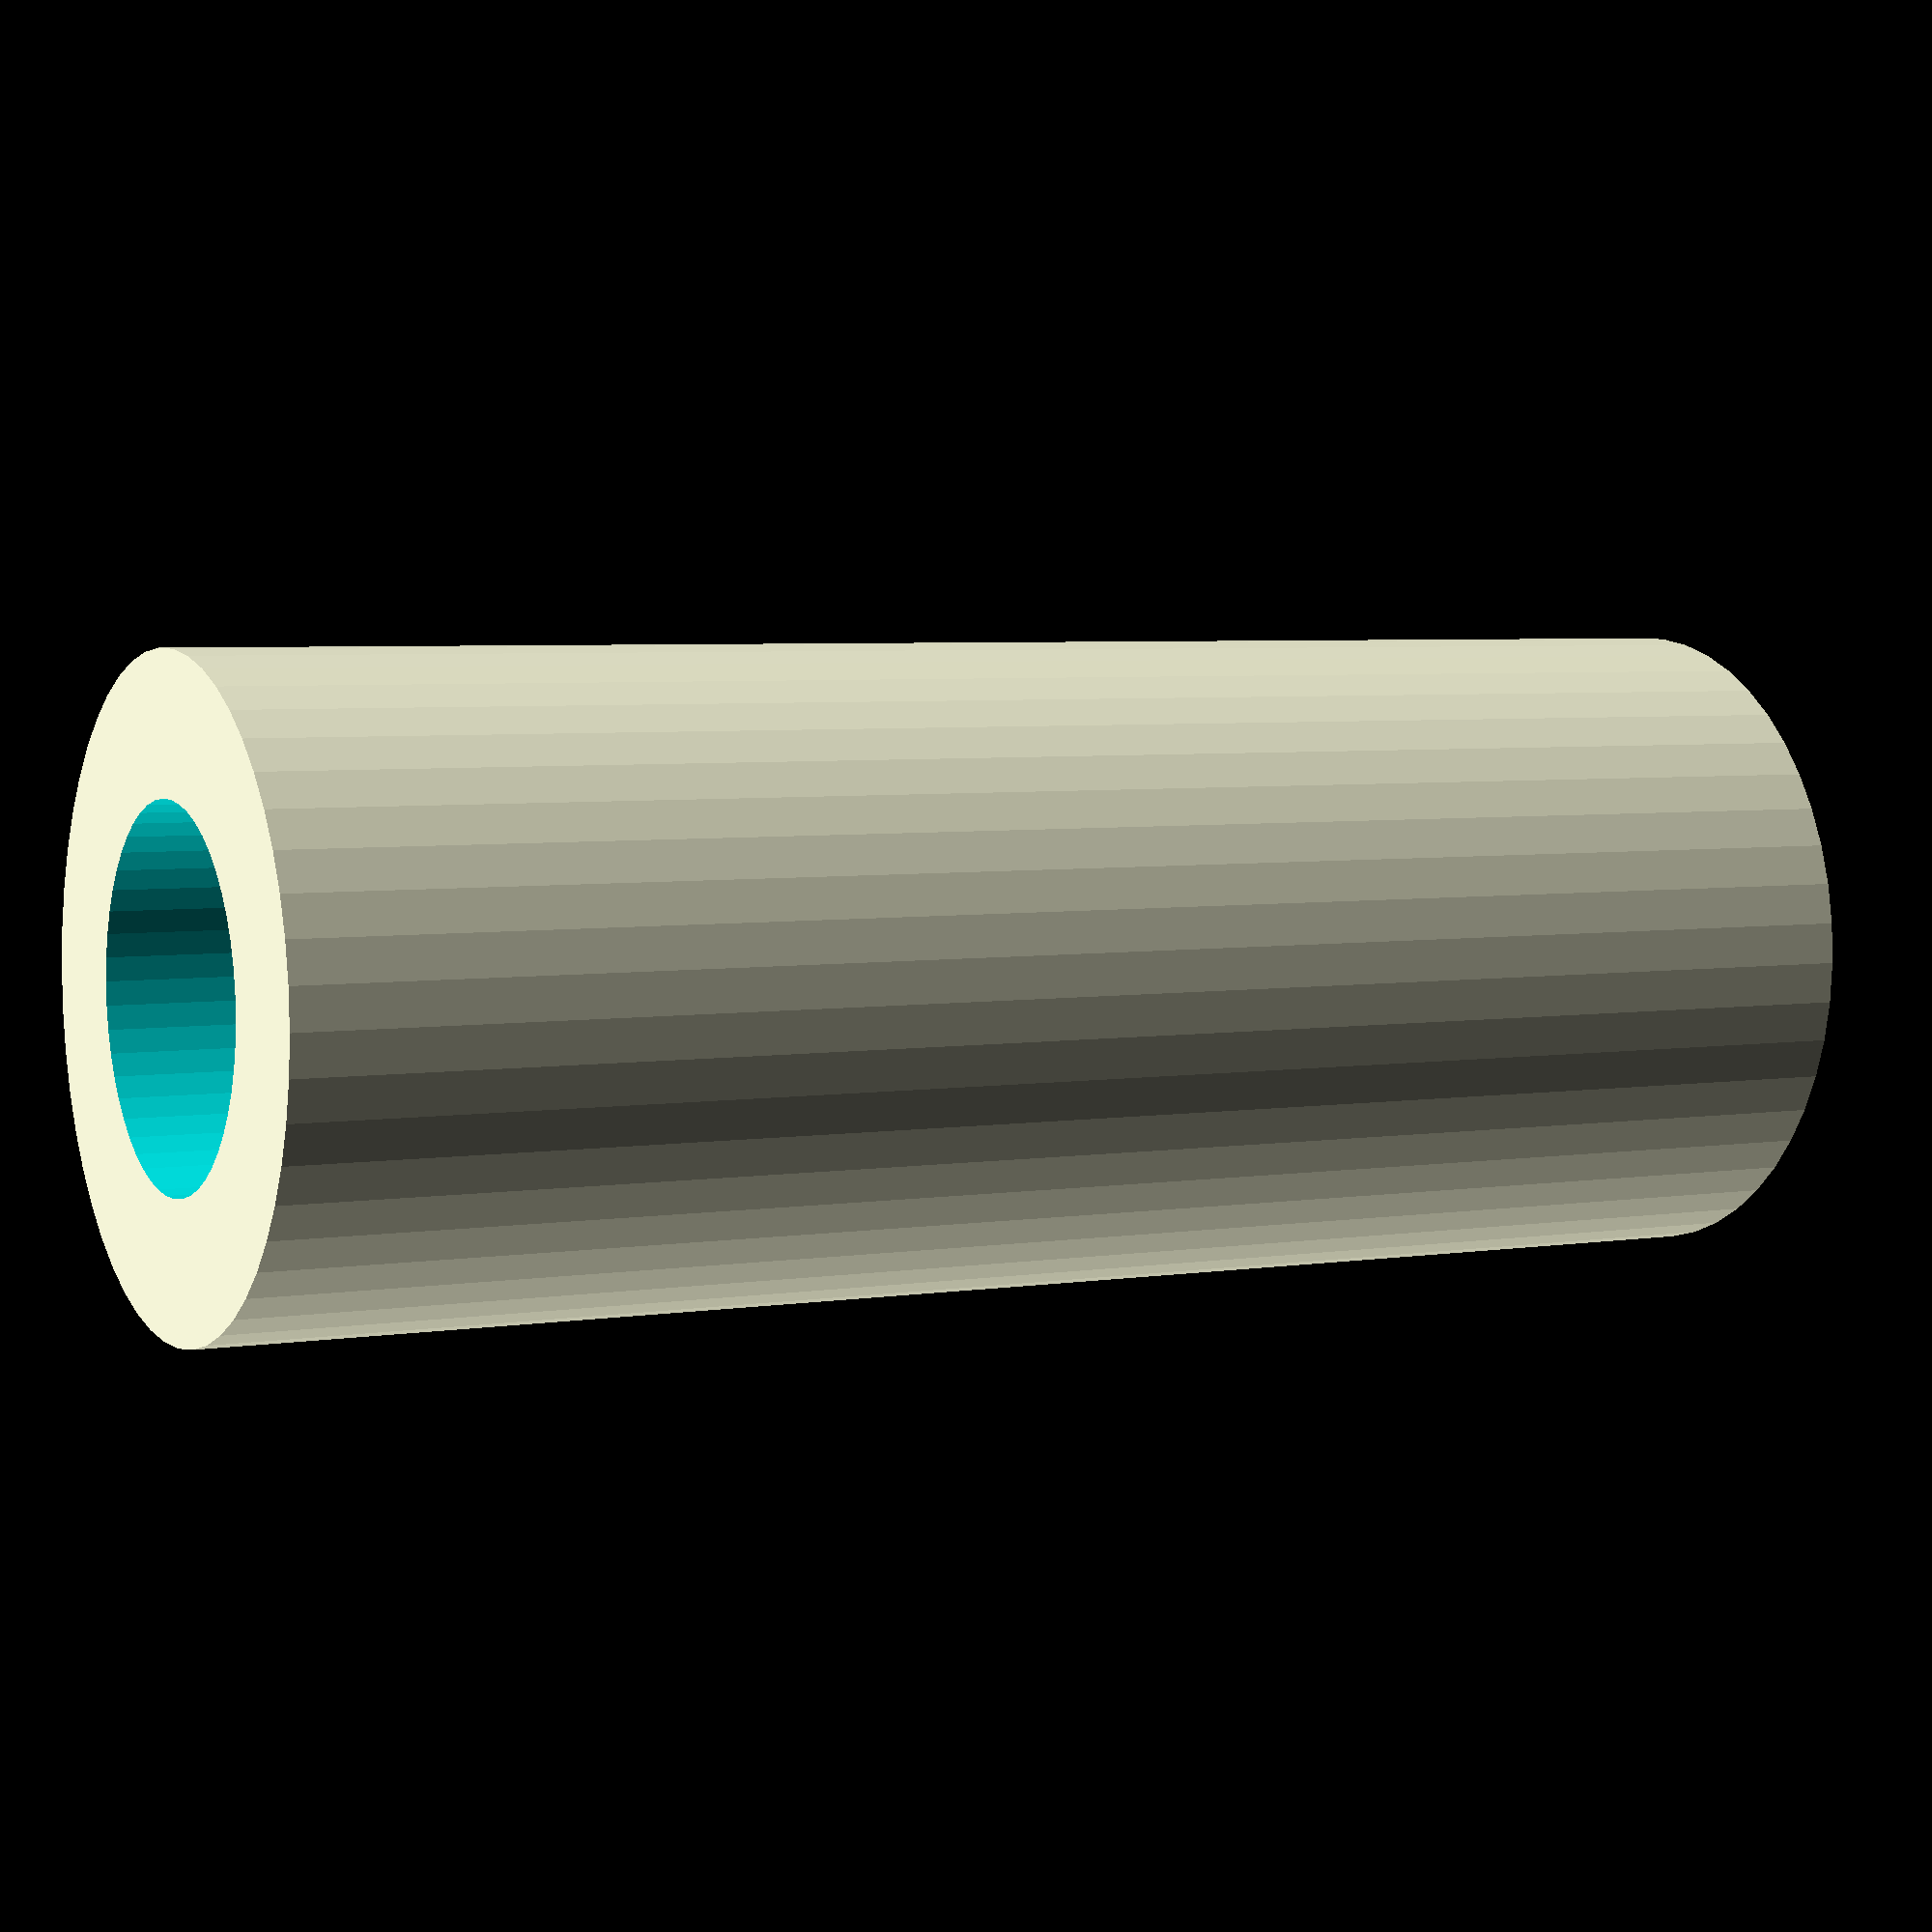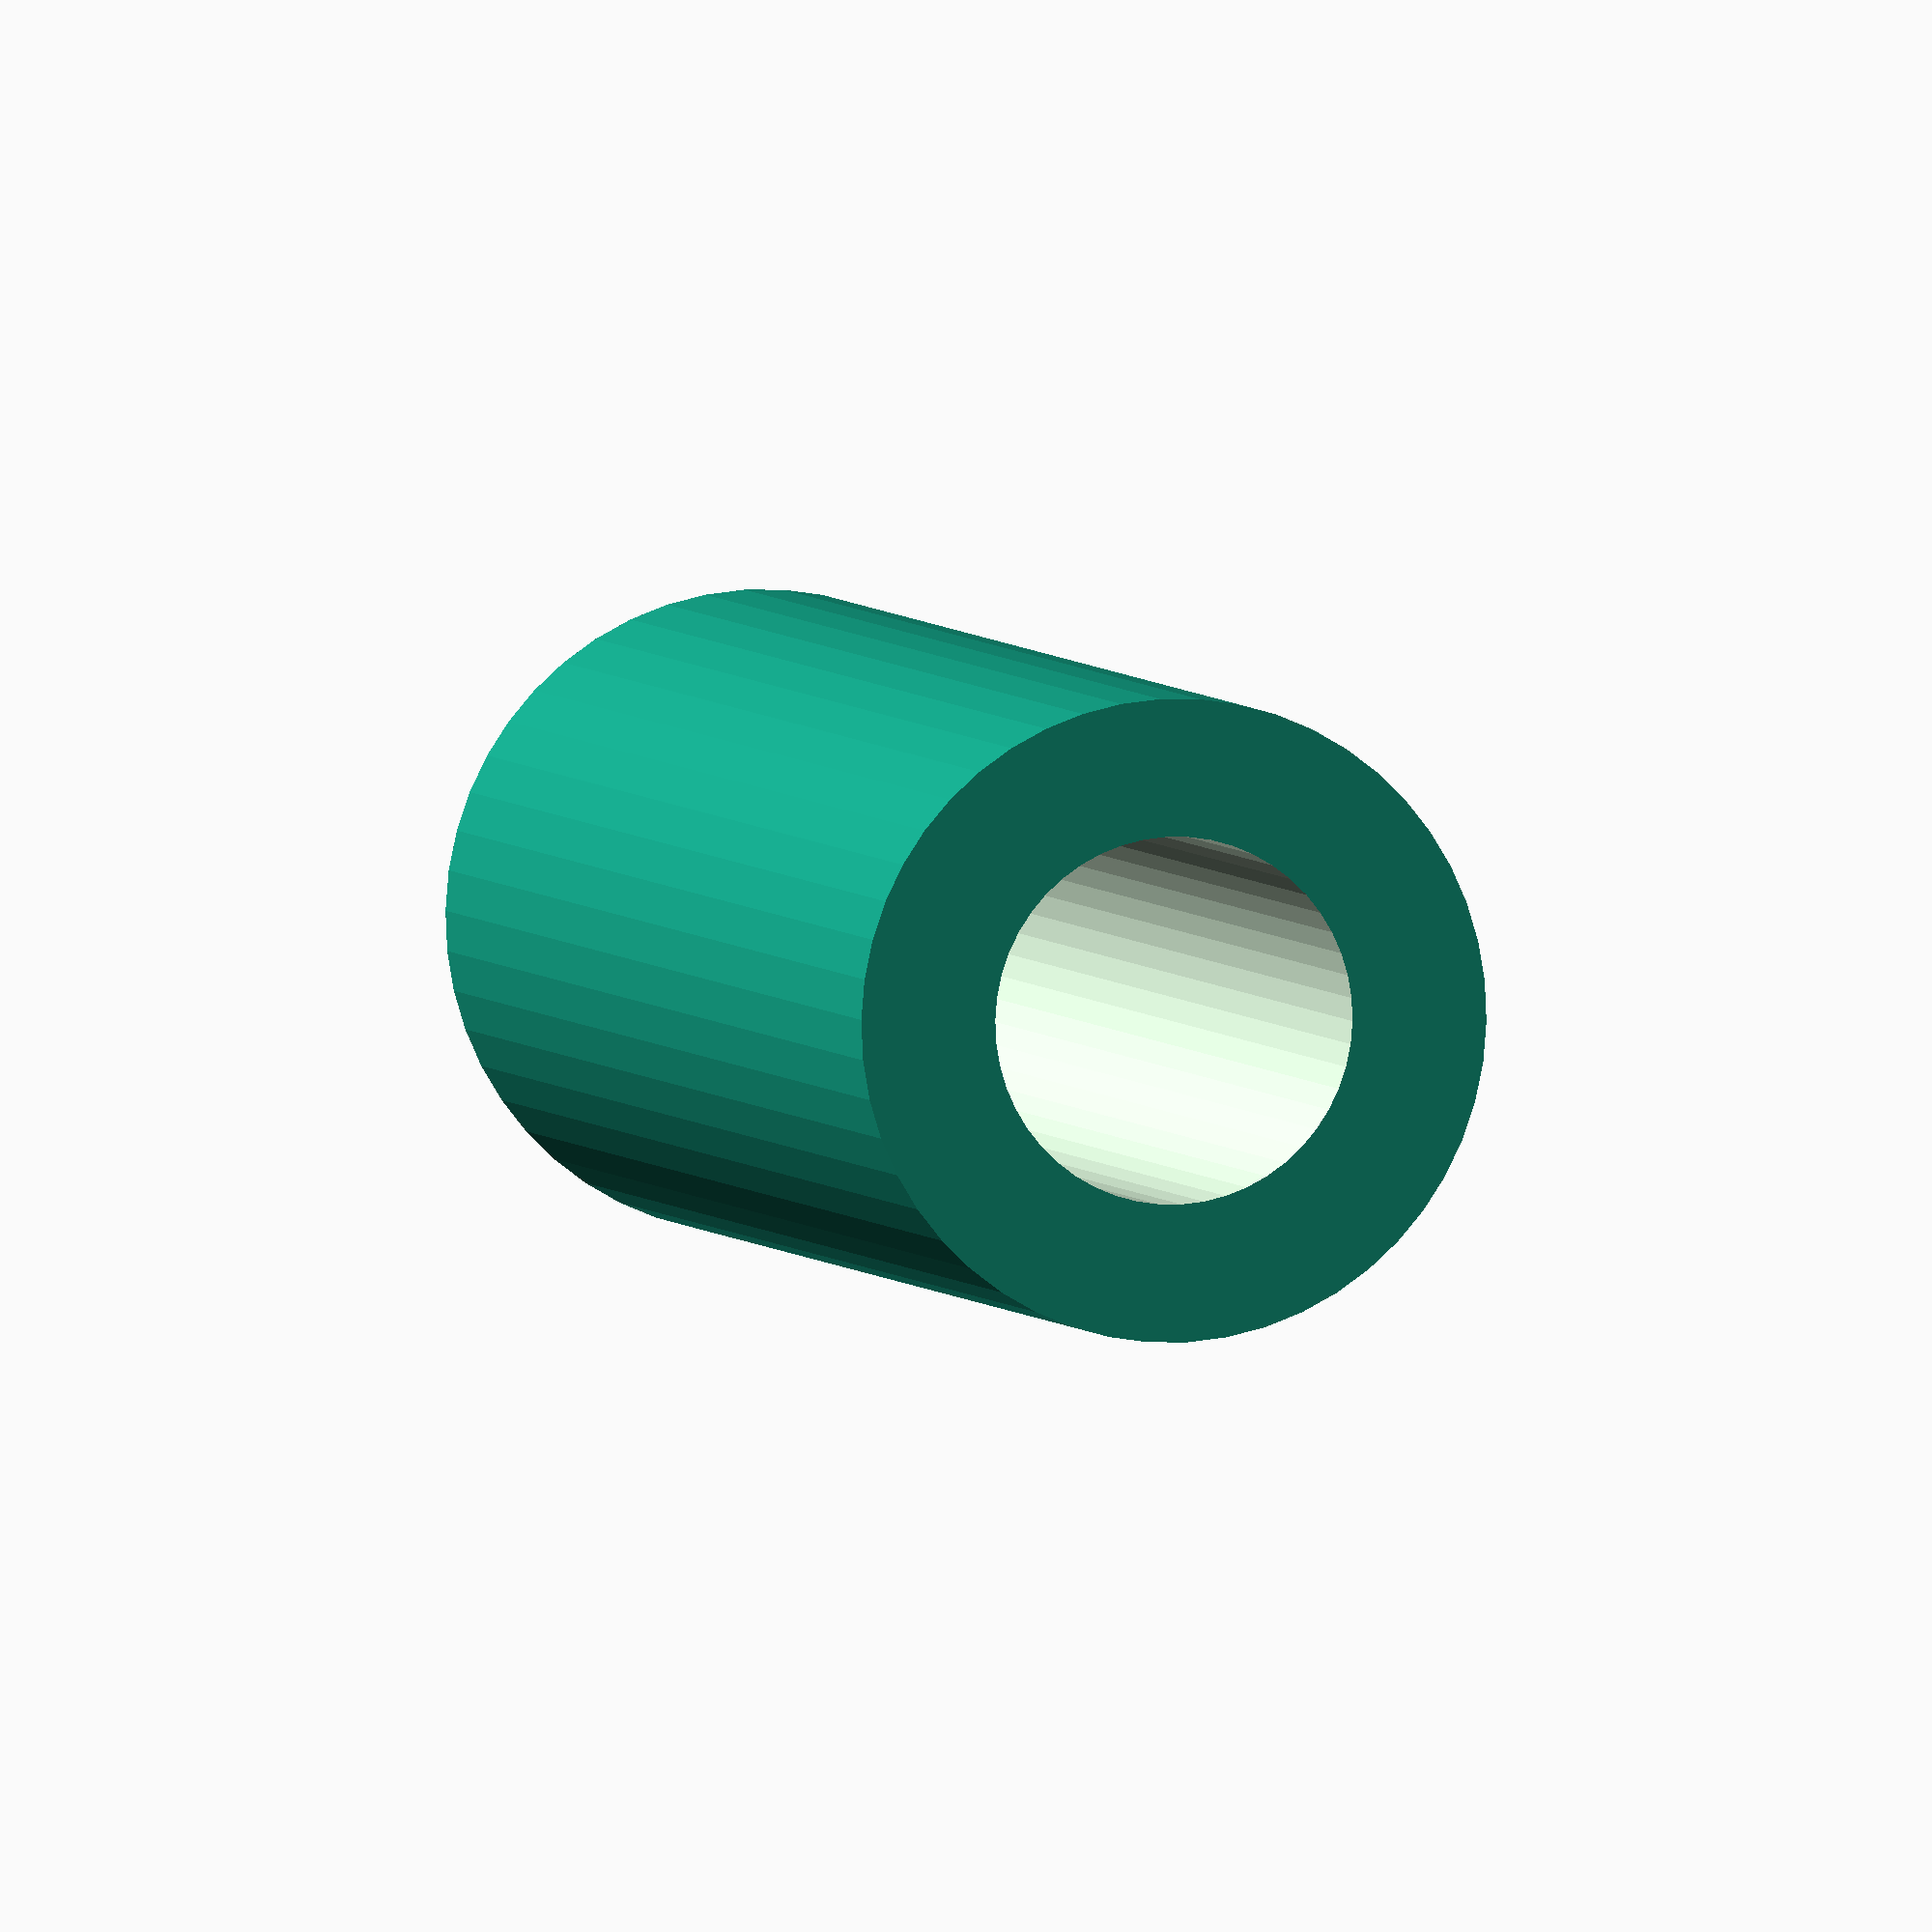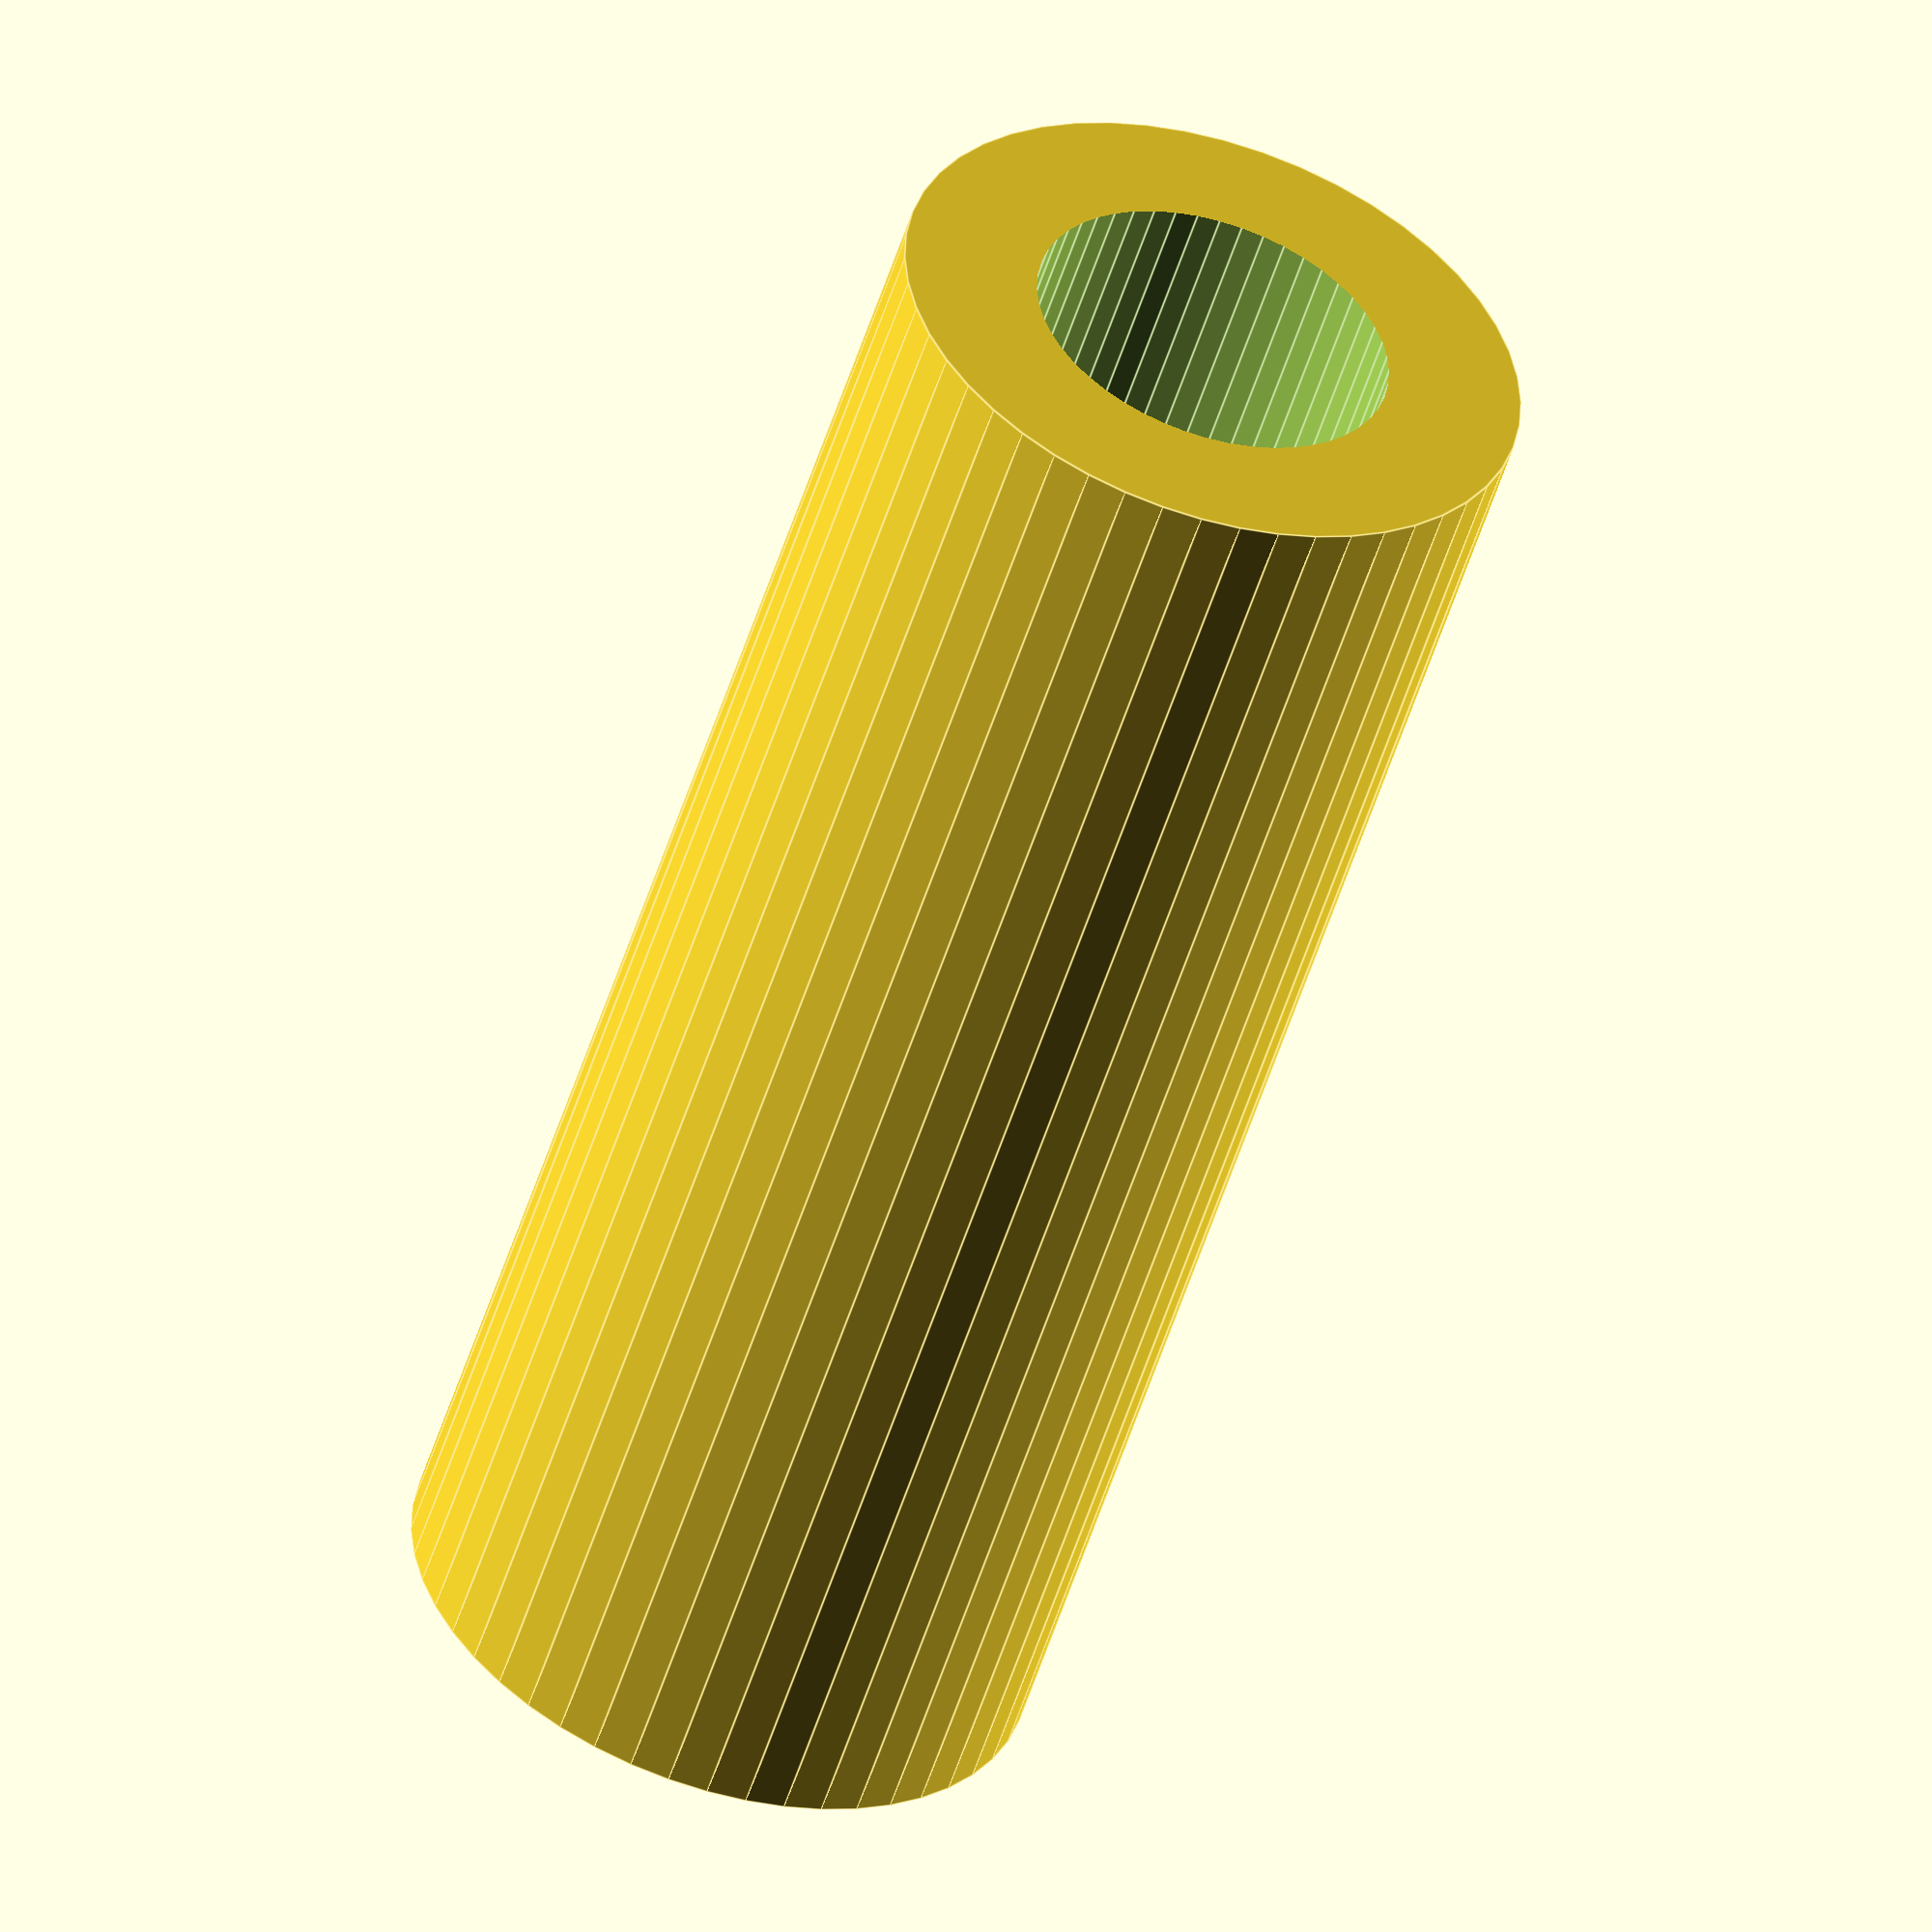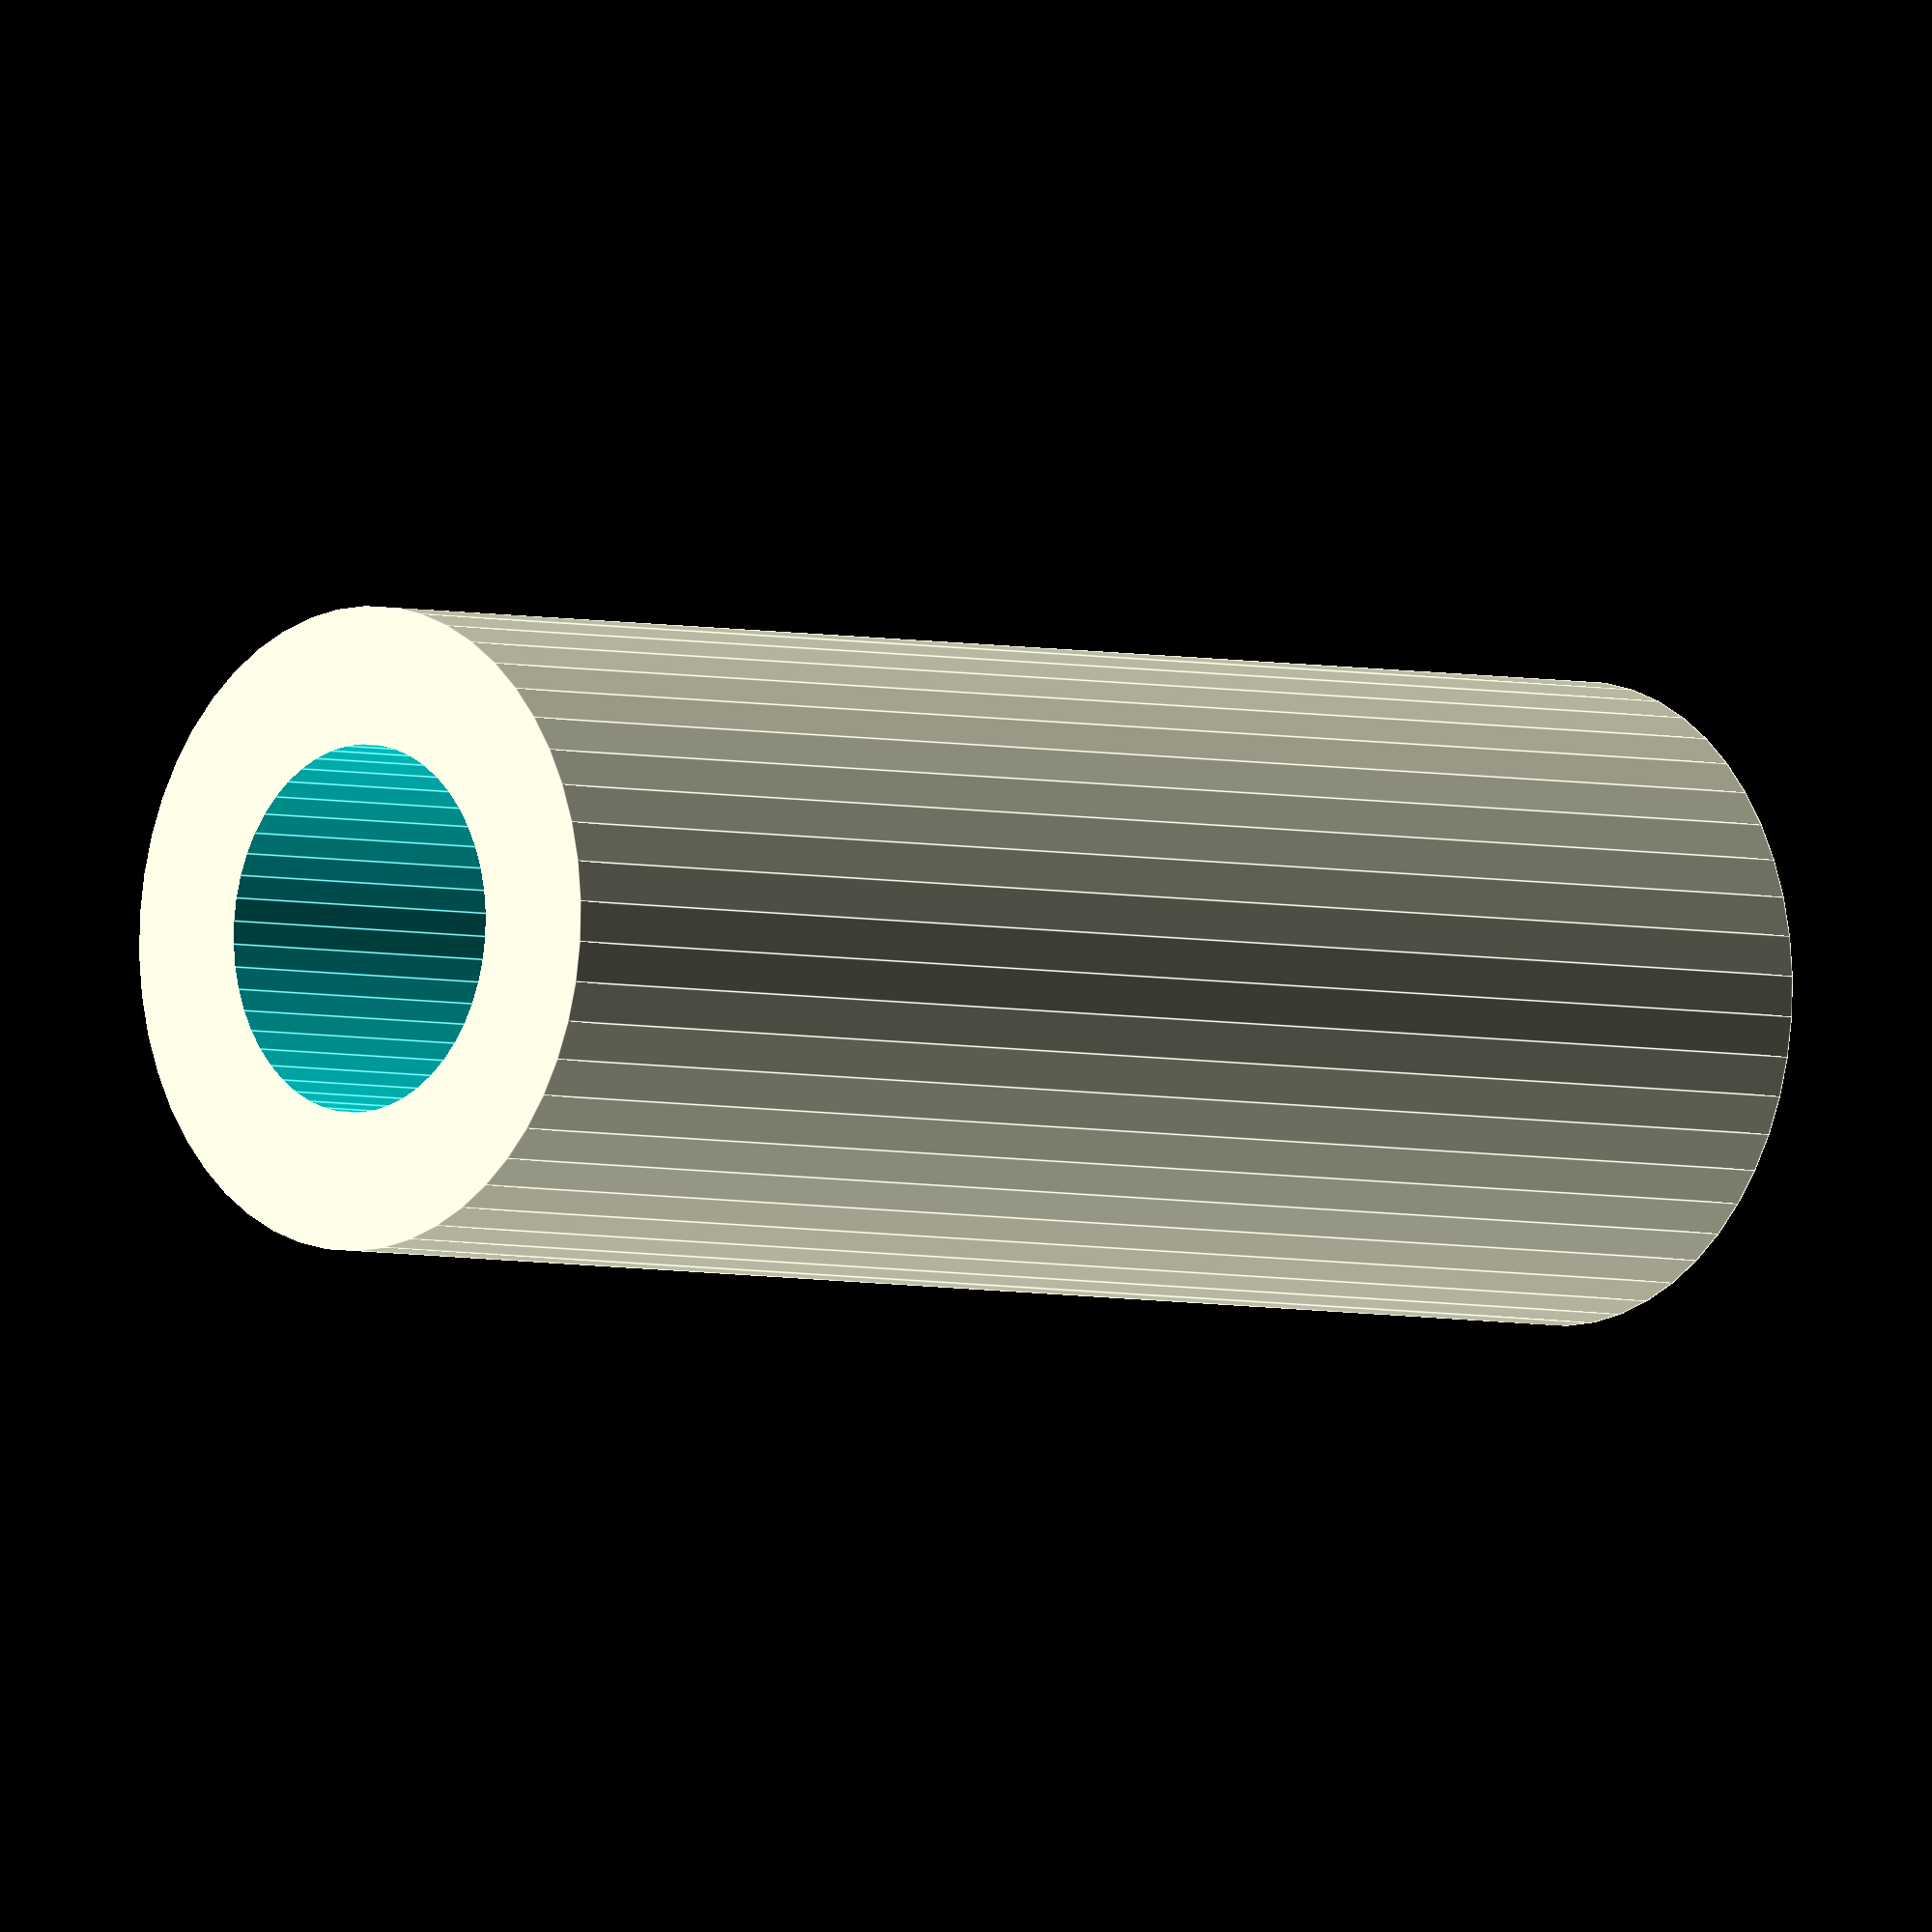
<openscad>
$fn = 50;


difference() {
	union() {
		translate(v = [0, 0, -36.0000000000]) {
			cylinder(h = 72, r = 14.0000000000);
		}
	}
	union() {
		translate(v = [0, 0, -100.0000000000]) {
			cylinder(h = 200, r = 8);
		}
	}
}
</openscad>
<views>
elev=175.5 azim=287.1 roll=297.9 proj=p view=wireframe
elev=356.1 azim=49.3 roll=165.5 proj=o view=solid
elev=233.4 azim=113.8 roll=197.3 proj=o view=edges
elev=183.8 azim=174.9 roll=313.1 proj=o view=edges
</views>
